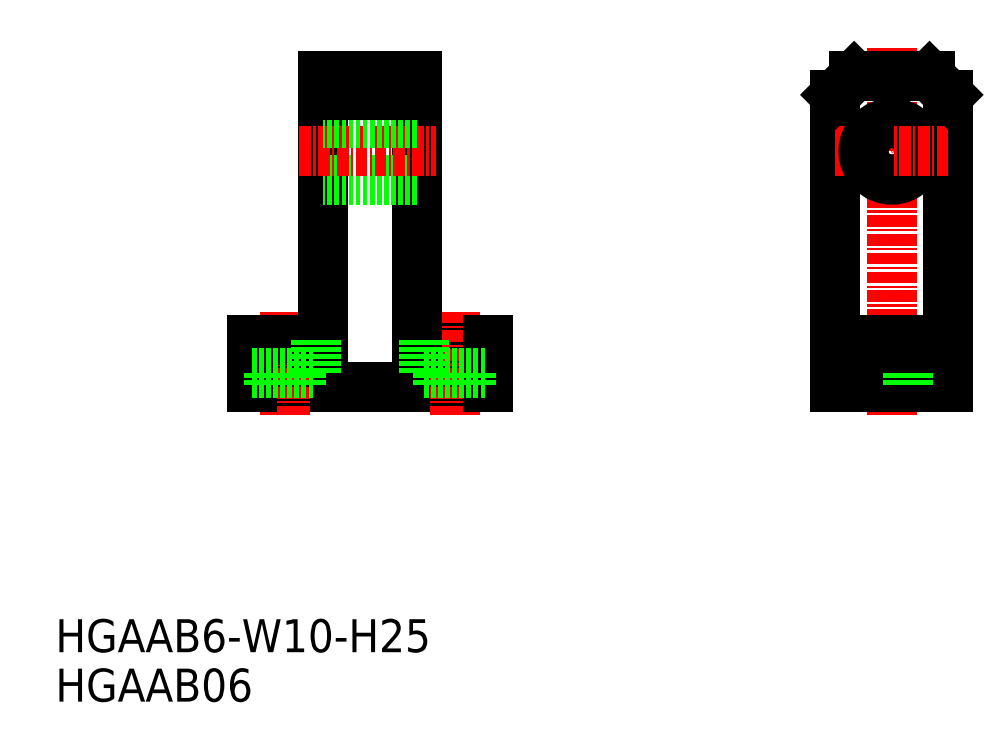
<metadata>
{"format":"dxf","ext":"dxf","renderer":"ezdxf+matplotlib","layout":"modelspace","background":"white","min_lineweight":24,"dpi":150}
</metadata>
<code>
0
SECTION
2
ENTITIES
0
TEXT
8
0
10
0.4548
20
0.9285
30
0
40
3.5
1
HGAAB06
0
TEXT
8
0
10
0.4548
20
6.175
30
0
40
3.5
1
HGAAB6-W10-H25
0
LINE
8
0
10
46.32
20
34.33
30
0
11
21.32
21
34.33
31
0
0
LINE
8
CENTER
10
24.82
20
42.33
30
0
11
24.82
21
31.33
31
0
0
LINE
8
0
10
21.32
20
34.33
30
0
11
21.32
21
39.33
31
0
0
LINE
8
0
10
21.32
20
39.33
30
0
11
28.82
21
39.33
31
0
0
LINE
8
0
10
38.82
20
39.33
30
0
11
46.32
21
39.33
31
0
0
LINE
8
CENTER
10
42.82
20
42.33
30
0
11
42.82
21
31.33
31
0
0
LINE
8
0
10
46.32
20
34.33
30
0
11
46.32
21
39.33
31
0
0
LINE
8
0
10
28.82
20
67.33
30
0
11
28.82
21
39.33
31
0
0
LINE
8
0
10
38.82
20
39.33
30
0
11
38.82
21
67.33
31
0
0
LINE
8
0
10
38.82
20
56.33
30
0
11
28.82
21
56.33
31
0
0
LINE
8
CENTER
10
26.32
20
59.33
30
0
11
40.82
21
59.33
31
0
0
LINE
8
0
10
38.82
20
62.33
30
0
11
28.82
21
62.33
31
0
0
LINE
8
0
10
38.82
20
67.33
30
0
11
28.82
21
67.33
31
0
0
LINE
8
0
10
38.82
20
65.33
30
0
11
28.82
21
65.33
31
0
0
LINE
8
CENTER
10
89.22
20
31.33
30
0
11
89.22
21
70.33
31
0
0
LINE
8
0
10
83.22
20
34.33
30
0
11
83.22
21
65.33
31
0
0
LINE
8
0
10
95.22
20
34.33
30
0
11
95.22
21
65.33
31
0
0
LINE
8
0
10
89.22
20
34.33
30
0
11
83.22
21
34.33
31
0
0
LINE
8
0
10
89.22
20
34.33
30
0
11
95.22
21
34.33
31
0
0
LINE
8
CENTER
10
83.22
20
59.33
30
0
11
89.22
21
59.33
31
0
0
LINE
8
0
10
85.22
20
67.33
30
0
11
89.22
21
67.33
31
0
0
LINE
8
0
10
83.22
20
39.33
30
0
11
89.22
21
39.33
31
0
0
CIRCLE
8
0
10
89.22
20
59.33
30
0
40
3
0
LINE
8
0
10
83.22
20
65.33
30
0
11
85.22
21
67.33
31
0
0
LINE
8
0
10
95.22
20
39.33
30
0
11
89.22
21
39.33
31
0
0
LINE
8
CENTER
10
95.22
20
59.33
30
0
11
89.22
21
59.33
31
0
0
LINE
8
0
10
93.22
20
67.33
30
0
11
89.22
21
67.33
31
0
0
LINE
8
0
10
95.22
20
65.33
30
0
11
93.22
21
67.33
31
0
0
LINE
8
0
10
39.57
20
35.83
30
0
11
46.32
21
35.83
31
0
0
LINE
8
0
10
41.07
20
35.83
30
0
11
41.07
21
34.33
31
0
0
LINE
8
0
10
44.57
20
35.83
30
0
11
44.57
21
34.33
31
0
0
LINE
8
0
10
39.57
20
39.33
30
0
11
39.57
21
35.83
31
0
0
LINE
8
0
10
85.97
20
35.83
30
0
11
92.47
21
35.83
31
0
0
LINE
8
0
10
87.47
20
35.83
30
0
11
87.47
21
34.33
31
0
0
LINE
8
0
10
92.47
20
39.33
30
0
11
92.47
21
35.83
31
0
0
LINE
8
0
10
85.97
20
39.33
30
0
11
85.97
21
35.83
31
0
0
LINE
8
0
10
90.97
20
35.83
30
0
11
90.97
21
34.33
31
0
0
LINE
8
0
10
21.32
20
35.83
30
0
11
28.07
21
35.83
31
0
0
LINE
8
0
10
23.07
20
35.83
30
0
11
23.07
21
34.33
31
0
0
LINE
8
0
10
28.07
20
39.33
30
0
11
28.07
21
35.83
31
0
0
LINE
8
0
10
26.57
20
35.83
30
0
11
26.57
21
34.33
31
0
0
ENDSEC
0
EOF

</code>
